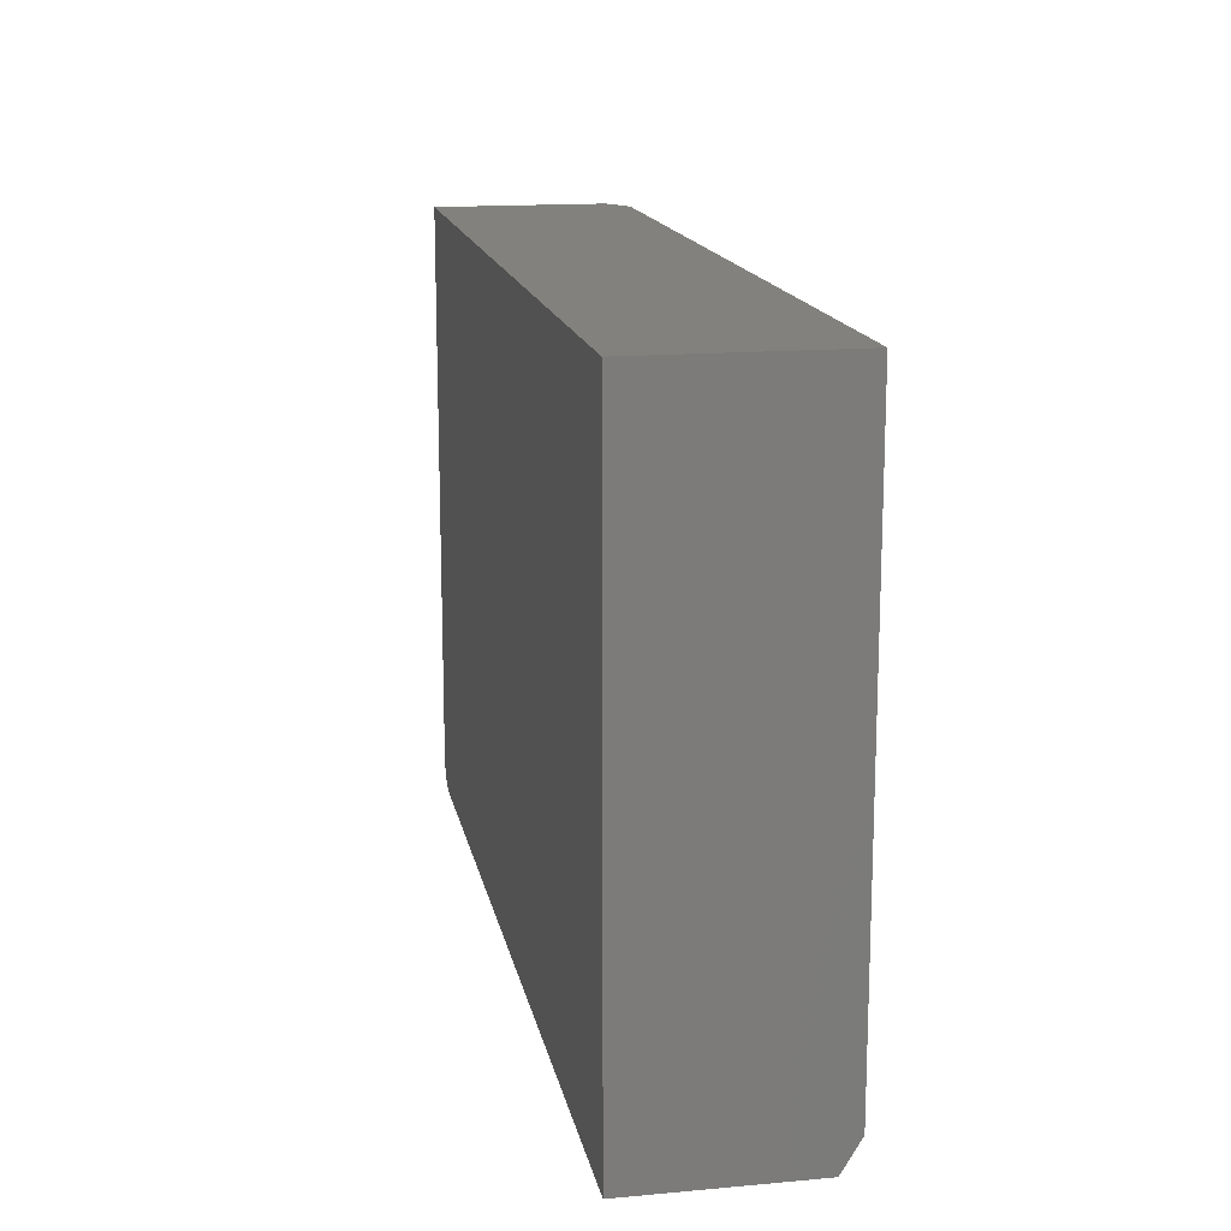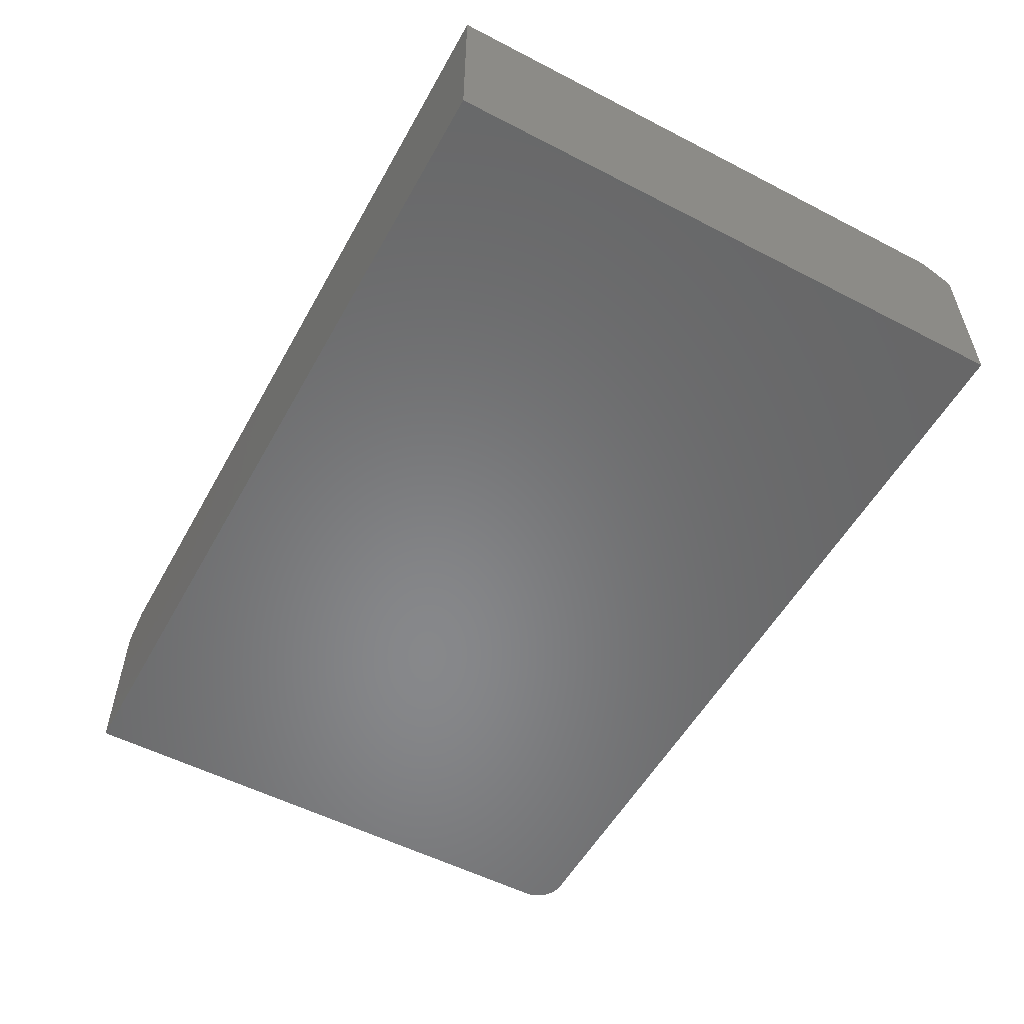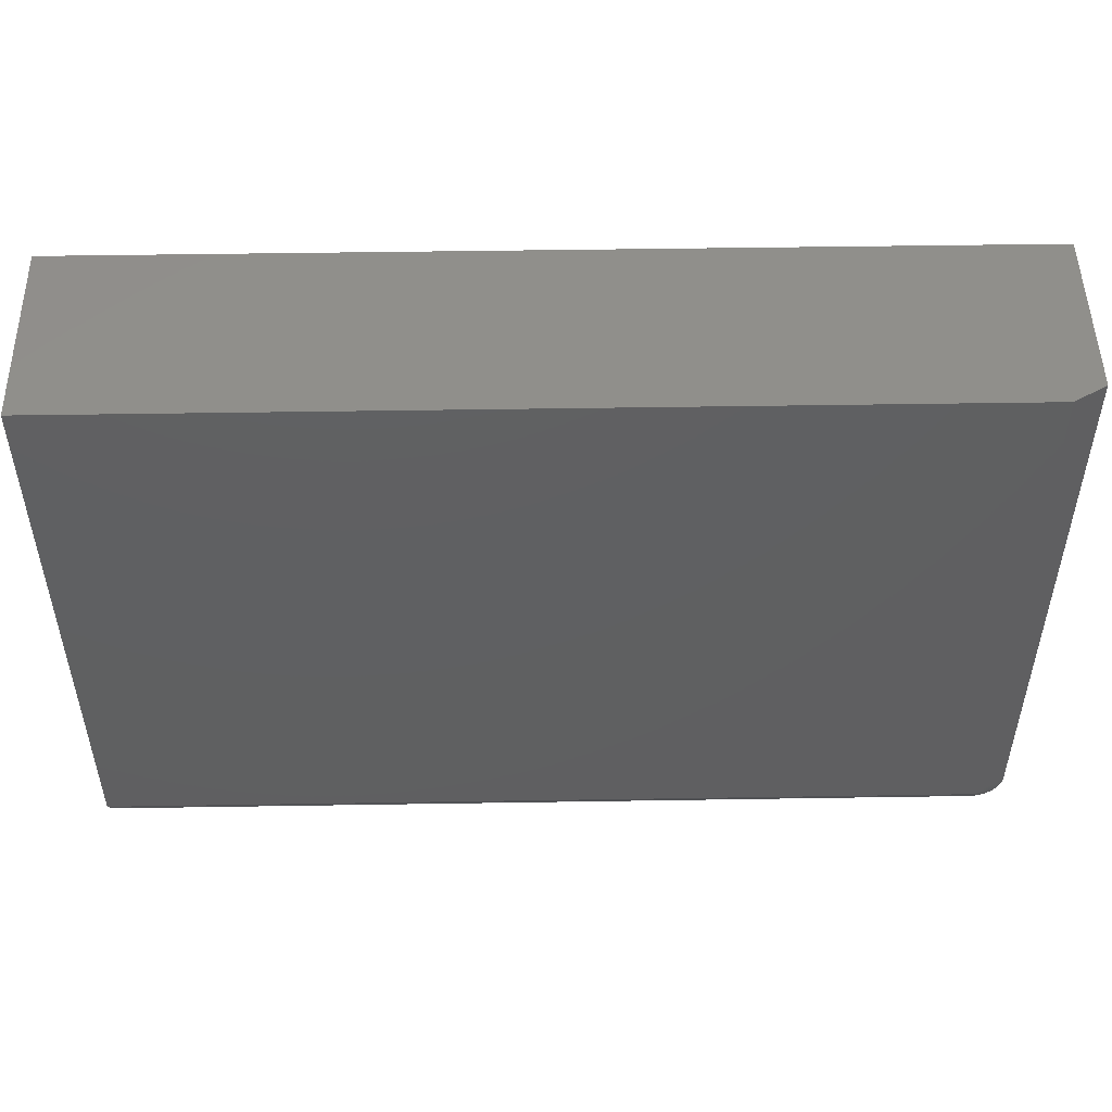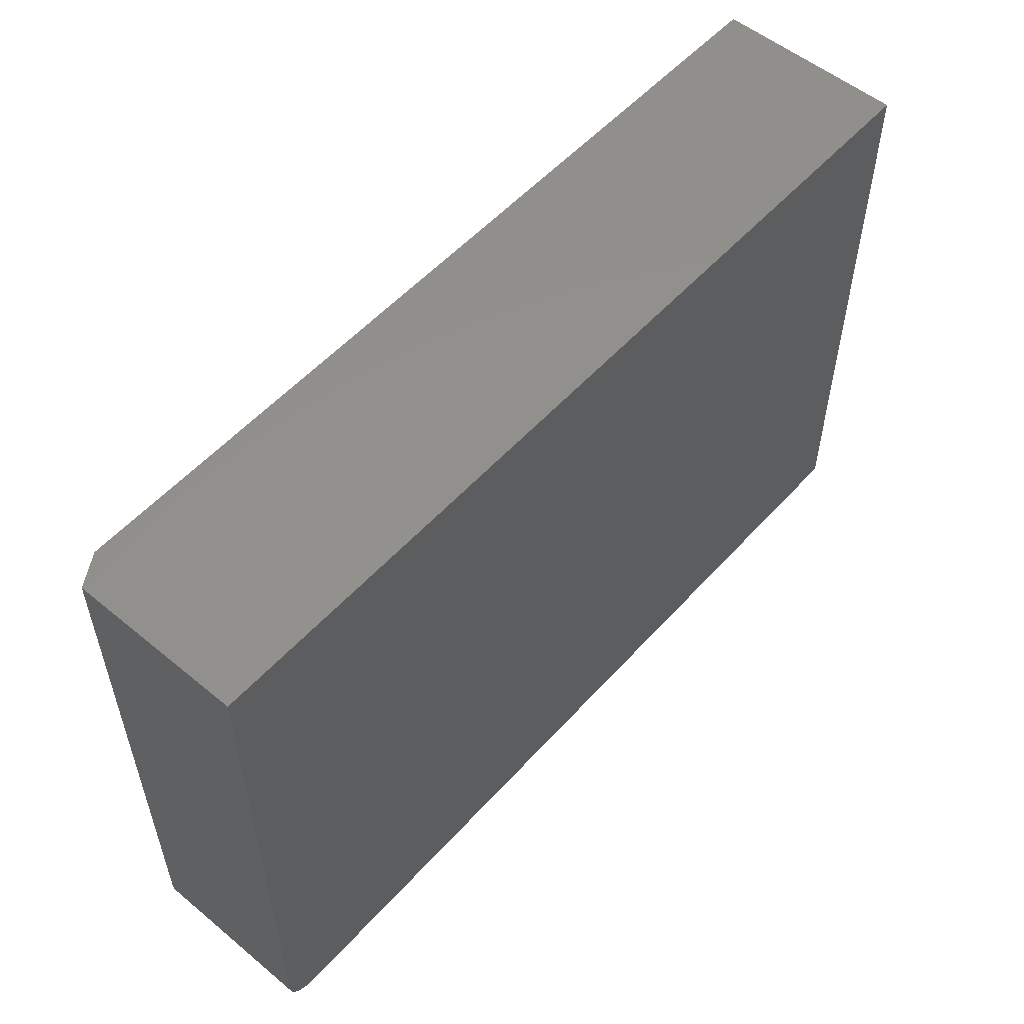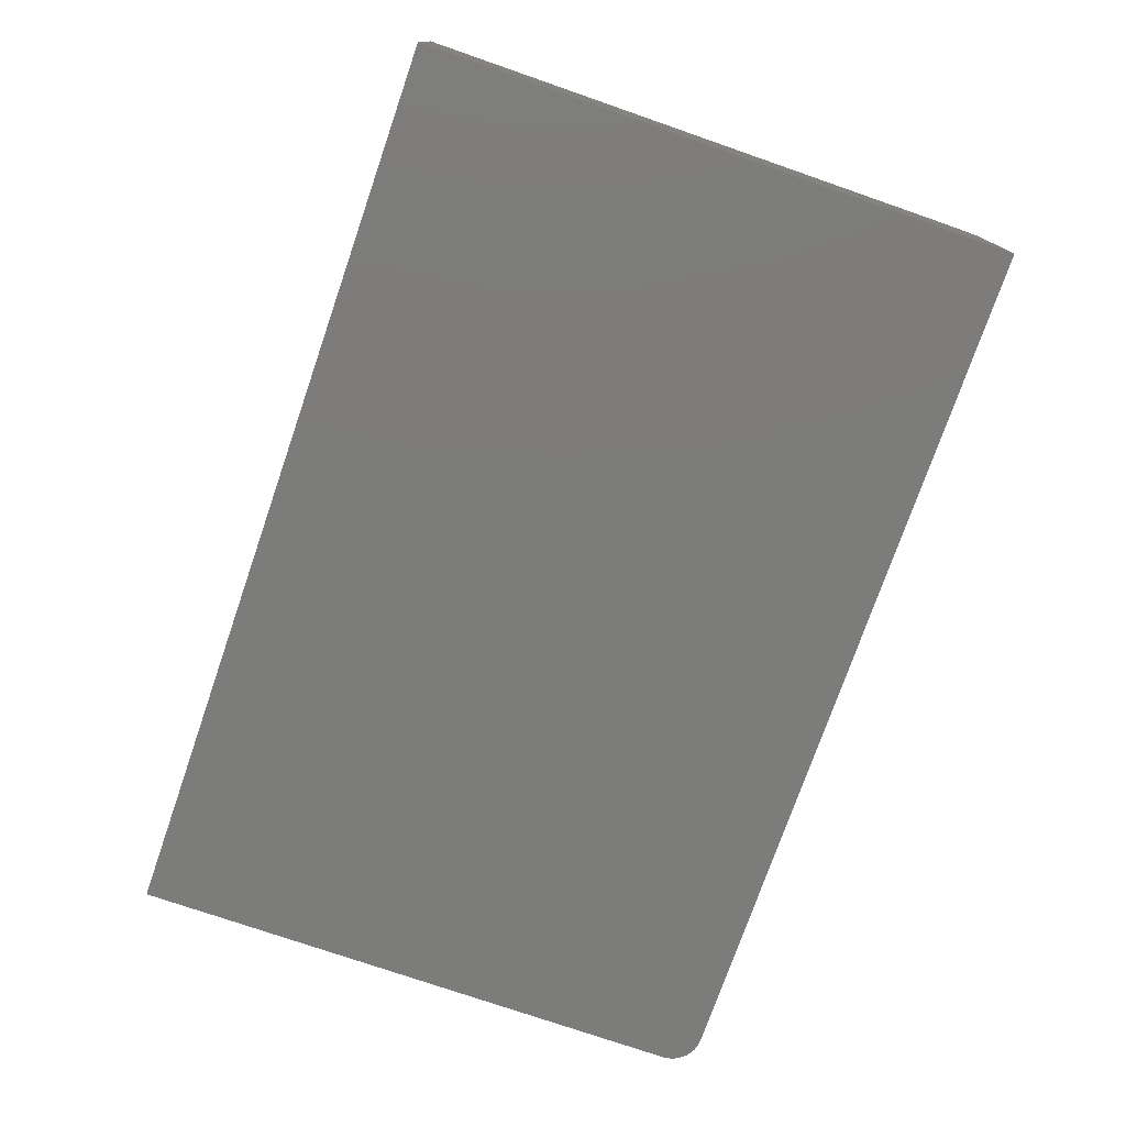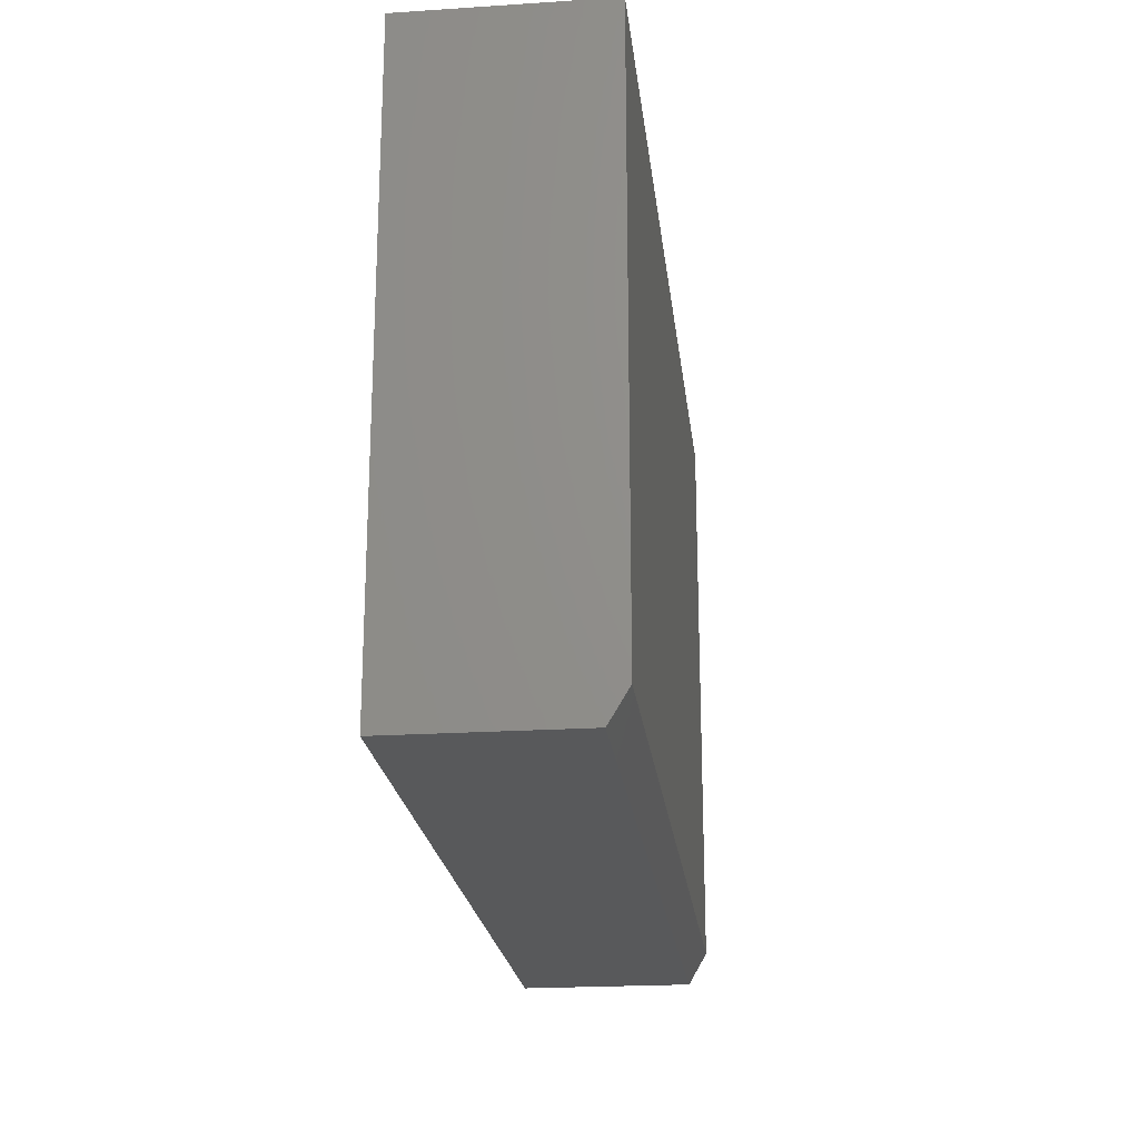
<metadata>
{"format":"stl","ext":"stl","renderer":"f3d","projection":"perspective","resolution":1024,"background":"white","views":[{"elev":15.4,"azim":79.2,"up":"+Z"},{"elev":-54.4,"azim":61.3,"up":"+Y"},{"elev":49.9,"azim":179.0,"up":"+Z"},{"elev":54.5,"azim":-48.9,"up":"+Z"},{"elev":-75.5,"azim":70.9,"up":"+Y"},{"elev":-21.7,"azim":96.5,"up":"+Z"}]}
</metadata>
<code>
# stl→obj: 27 verts, 50 faces
v -0.5312 0.09786 0
v -0.5312 -0.1172 0
v -0.5389 0.09786 0.0007506
v -0.5389 -0.1172 0.0007506
v -0.5462 0.09786 0.002973
v -0.5462 -0.1172 0.002973
v -0.553 0.09786 0.006583
v -0.553 -0.1172 0.006583
v -0.5589 0.09786 0.01144
v -0.5589 -0.1172 0.01144
v -0.5637 0.09786 0.01736
v -0.5637 -0.1172 0.01736
v -0.5673 0.09786 0.02411
v -0.5673 -0.1172 0.02411
v -0.5696 0.09786 0.03144
v -0.5696 -0.1172 0.03144
v -0.5703 0.09786 0.03906
v -0.5703 -0.1172 0.03906
v 0.5625 -0.1172 0
v 0.5625 0.09786 0
v -0.5703 0.09786 0.75
v -0.5703 -0.1172 0.75
v 0.5625 0.1213 0.75
v 0.5625 0.1213 0.03906
v -0.5312 0.1213 0.75
v -0.5312 0.1213 0.03906
v 0.5625 -0.1172 0.75
f 1 2 3
f 3 2 4
f 3 4 5
f 5 4 6
f 5 6 7
f 7 6 8
f 7 8 9
f 9 8 10
f 9 10 11
f 11 10 12
f 11 12 13
f 13 12 14
f 13 14 15
f 15 14 16
f 15 16 17
f 17 16 18
f 2 1 19
f 19 1 20
f 17 18 21
f 21 18 22
f 23 24 25
f 25 24 26
f 22 27 21
f 21 27 23
f 21 23 25
f 23 27 24
f 24 27 19
f 24 19 20
f 24 20 26
f 26 20 1
f 25 26 21
f 21 26 17
f 26 1 3
f 26 3 5
f 26 5 7
f 26 7 9
f 26 9 11
f 26 11 13
f 26 13 15
f 26 15 17
f 18 14 22
f 18 16 14
f 10 8 6
f 27 22 4
f 27 4 2
f 27 2 19
f 4 22 14
f 4 14 12
f 4 12 10
f 4 10 6

</code>
